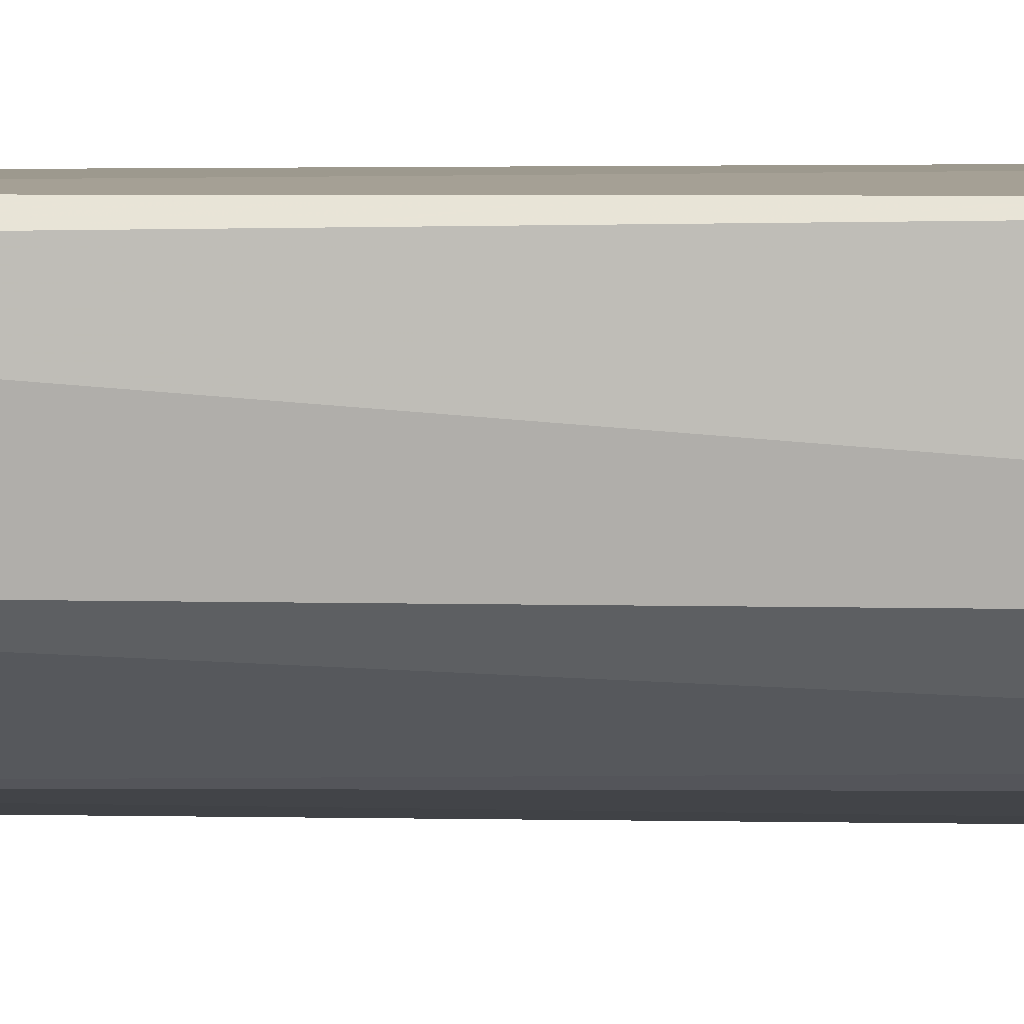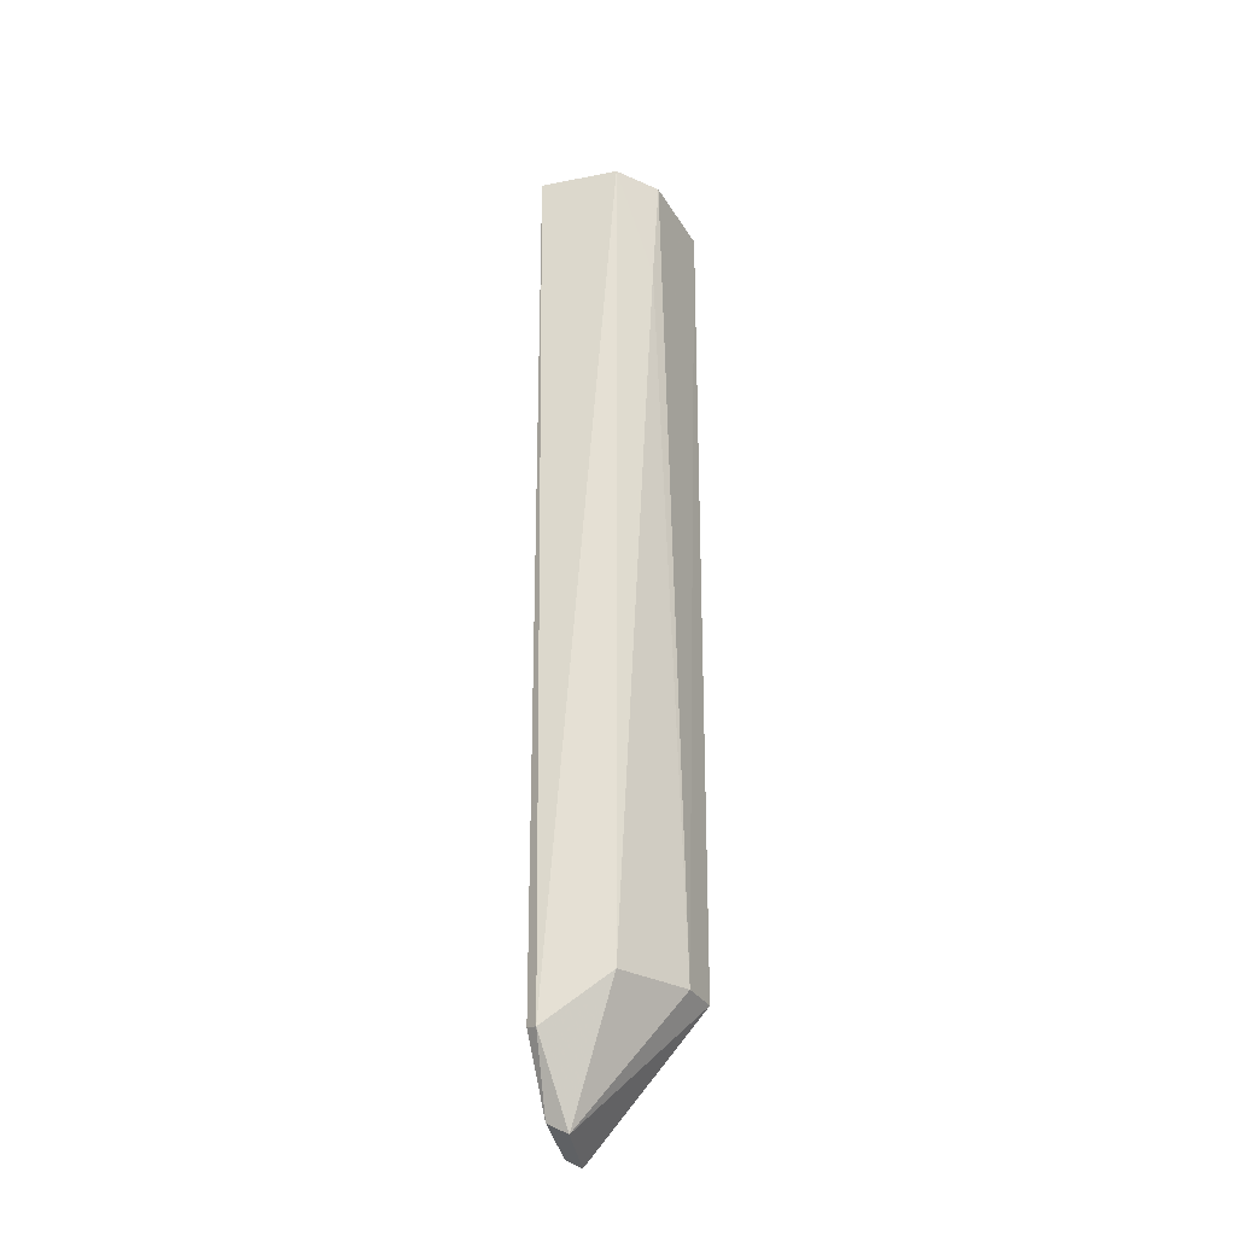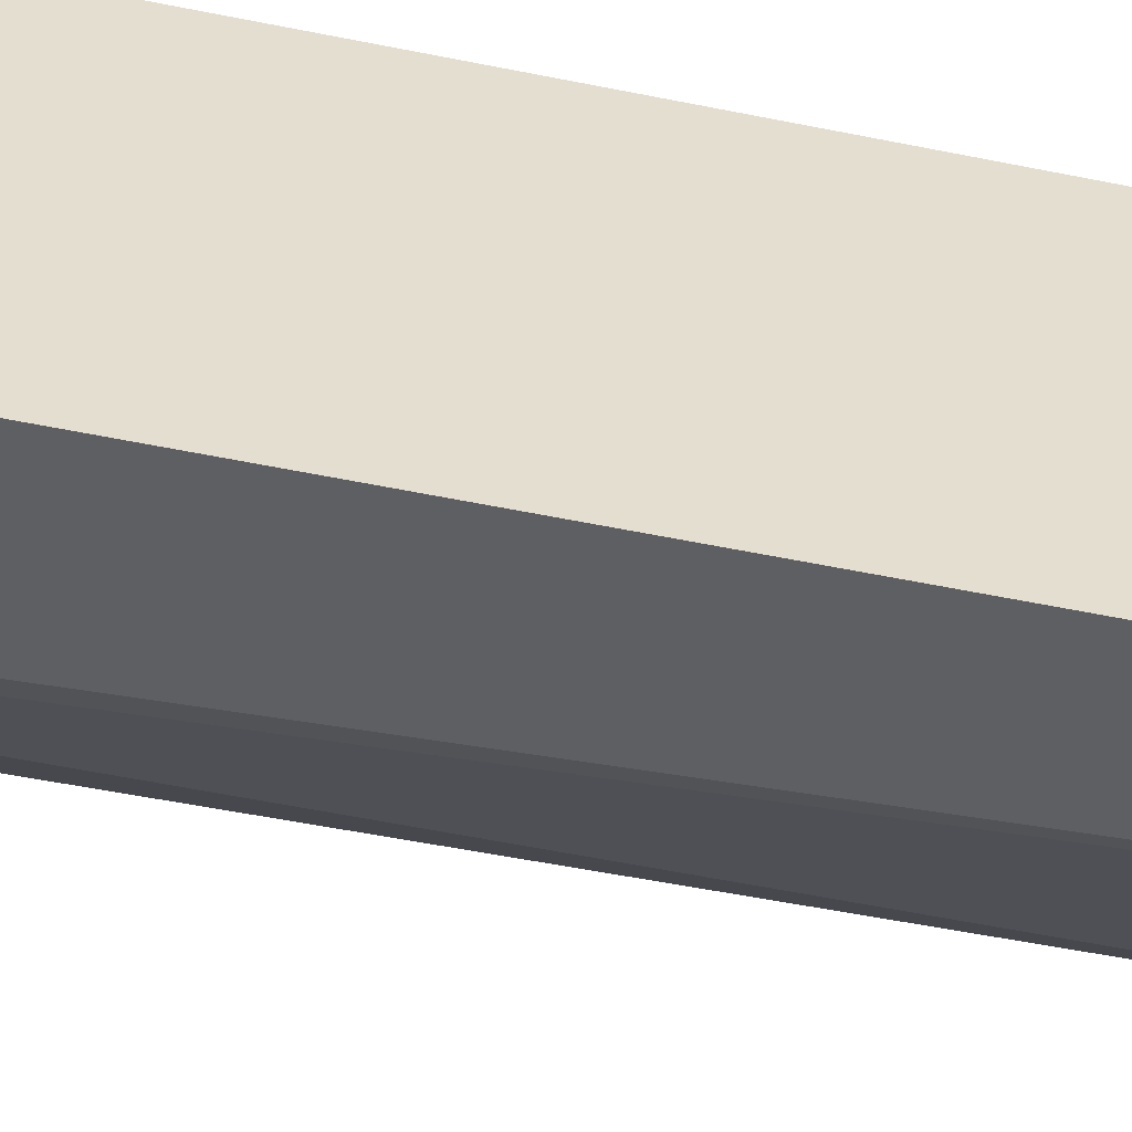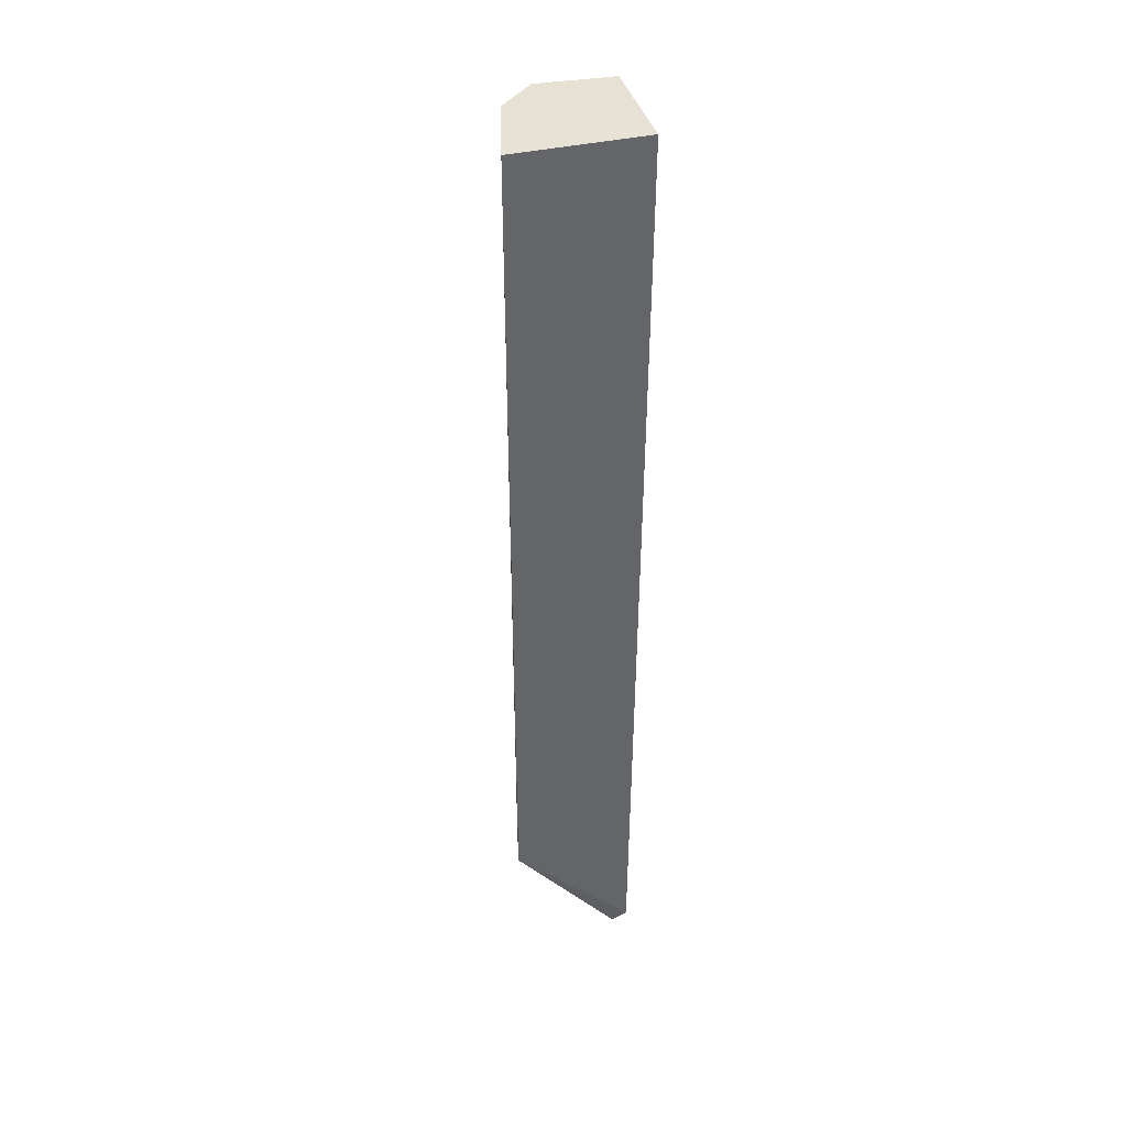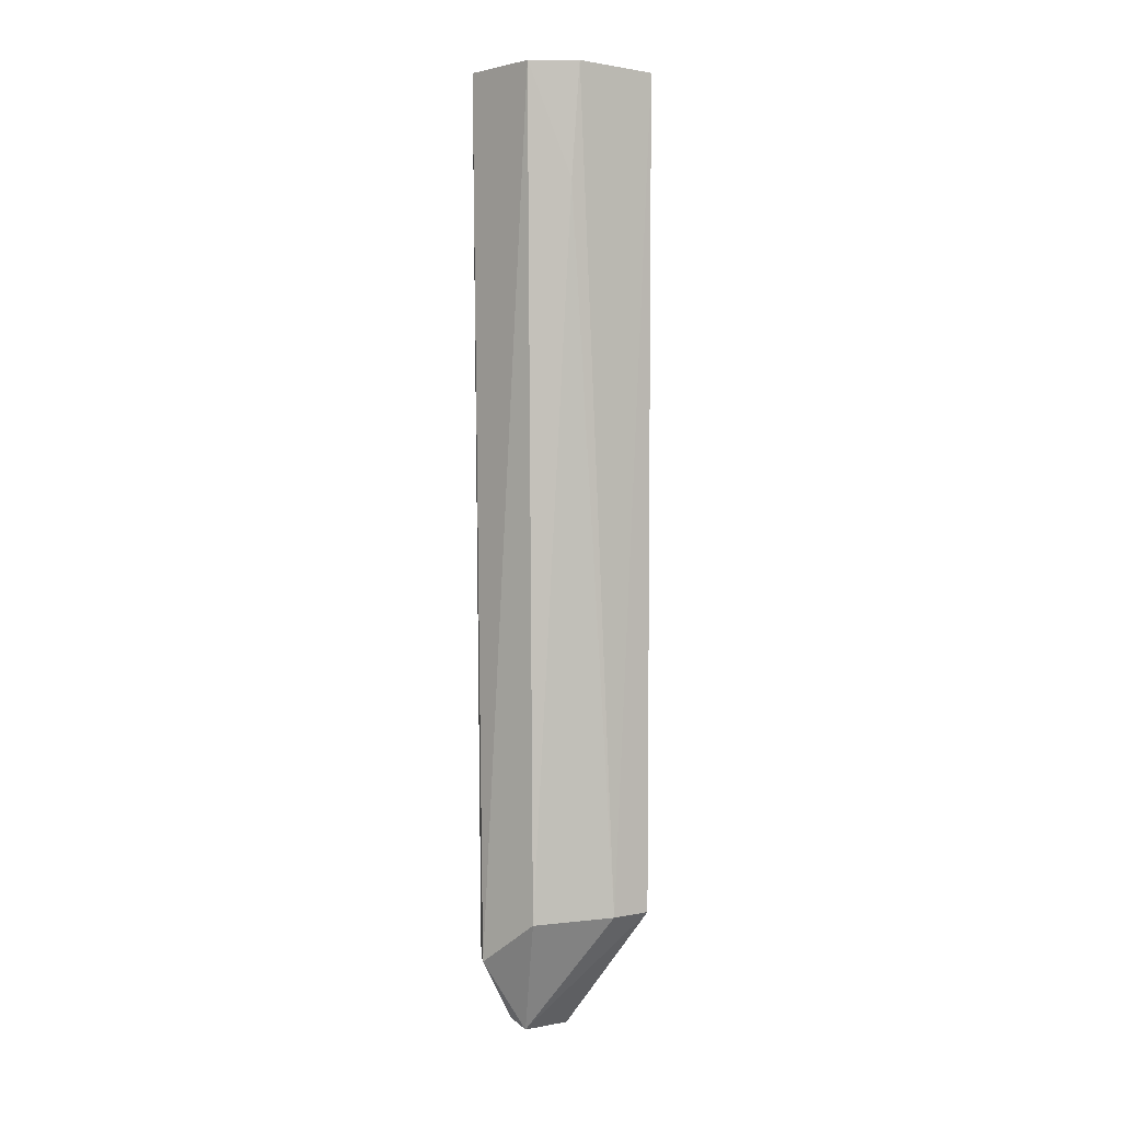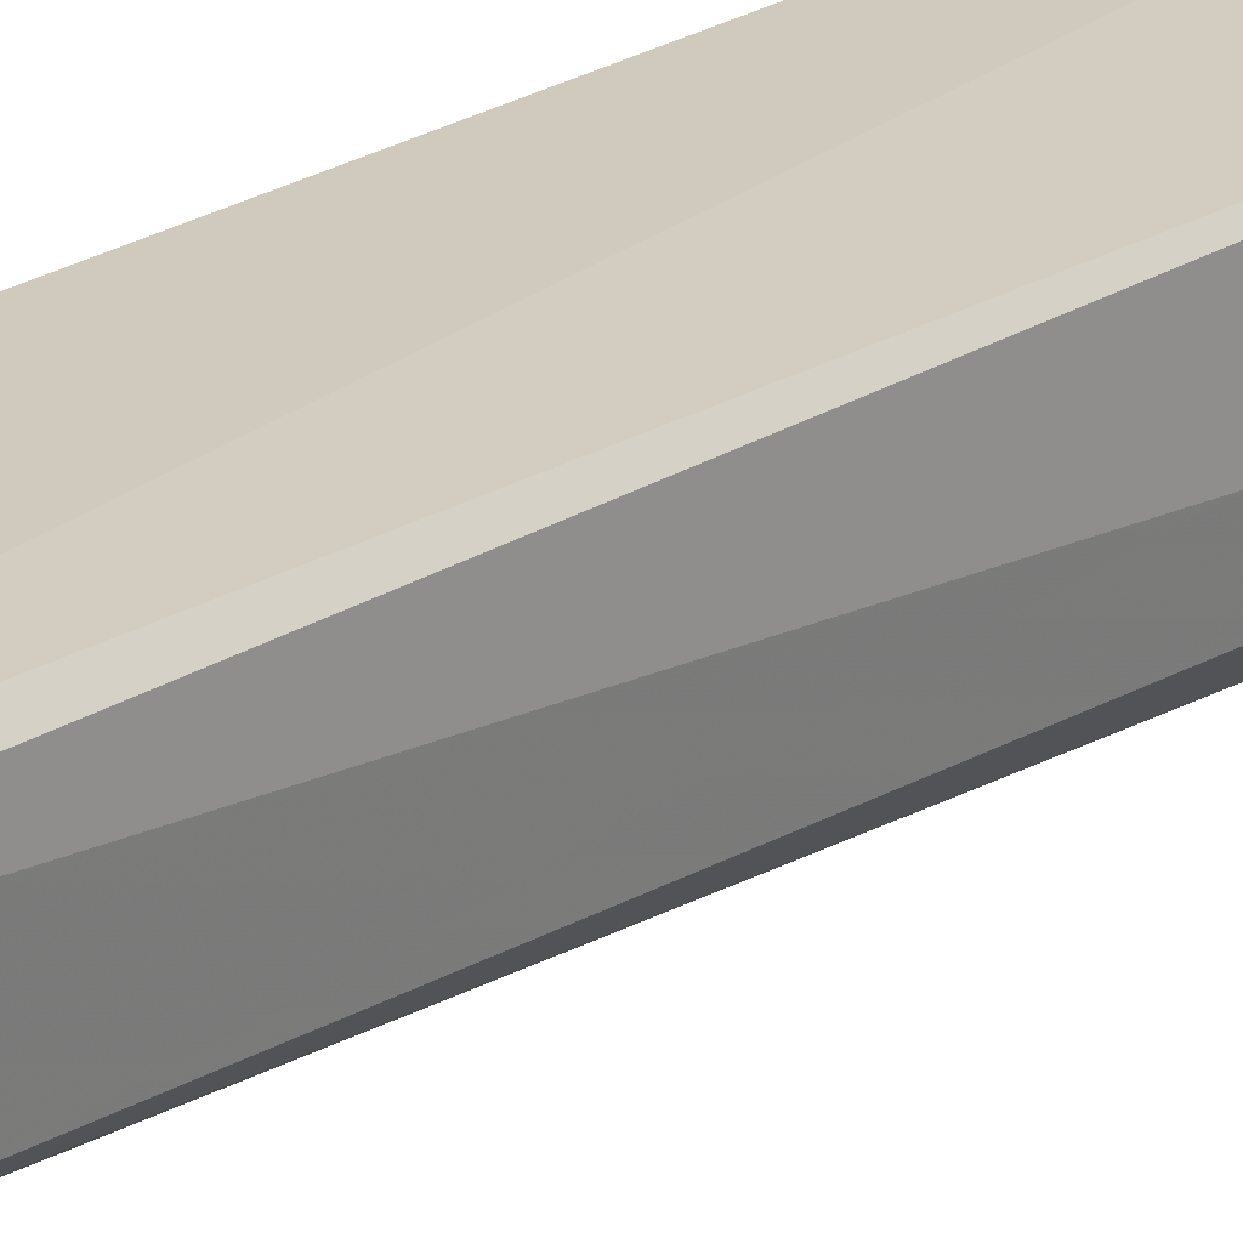
<metadata>
{"format":"obj","ext":"obj","renderer":"f3d","projection":"perspective","resolution":1024,"background":"white","views":[{"elev":4.7,"azim":93.5,"up":"+Z"},{"elev":-31.0,"azim":104.2,"up":"+Y"},{"elev":-51.8,"azim":-102.8,"up":"+Z"},{"elev":38.9,"azim":-103.8,"up":"+Y"},{"elev":2.0,"azim":133.6,"up":"+Y"},{"elev":23.5,"azim":44.6,"up":"+Z"}]}
</metadata>
<code>
v 0.1483 -0.07496 0.01267
v 0.1482 -0.1516 0.01163
v 0.1484 -0.07489 0.005962
v 0.138 -0.075 0.001388
v 0.1384 -0.1579 0.01225
v 0.1416 -0.1474 0.002254
v 0.1384 -0.07497 0.01289
v 0.1476 -0.1513 0.01249
v 0.1476 -0.1477 0.00613
v 0.1452 -0.07483 0.002981
v 0.1381 -0.1473 0.001569
v 0.1446 -0.1572 0.01188
v 0.1457 -0.08463 0.003439
v 0.1444 -0.158 0.01025
v 0.1385 -0.1587 0.0109
f 1 2 3
f 7 4 5
f 8 2 1
f 8 7 5
f 8 1 7
f 9 3 2
f 10 6 4
f 10 4 7
f 10 7 1
f 10 1 3
f 11 5 4
f 11 4 6
f 12 8 5
f 12 2 8
f 13 9 6
f 13 6 10
f 13 10 3
f 13 3 9
f 14 9 2
f 14 2 12
f 14 6 9
f 14 11 6
f 15 14 12
f 15 12 5
f 15 5 11
f 15 11 14

</code>
